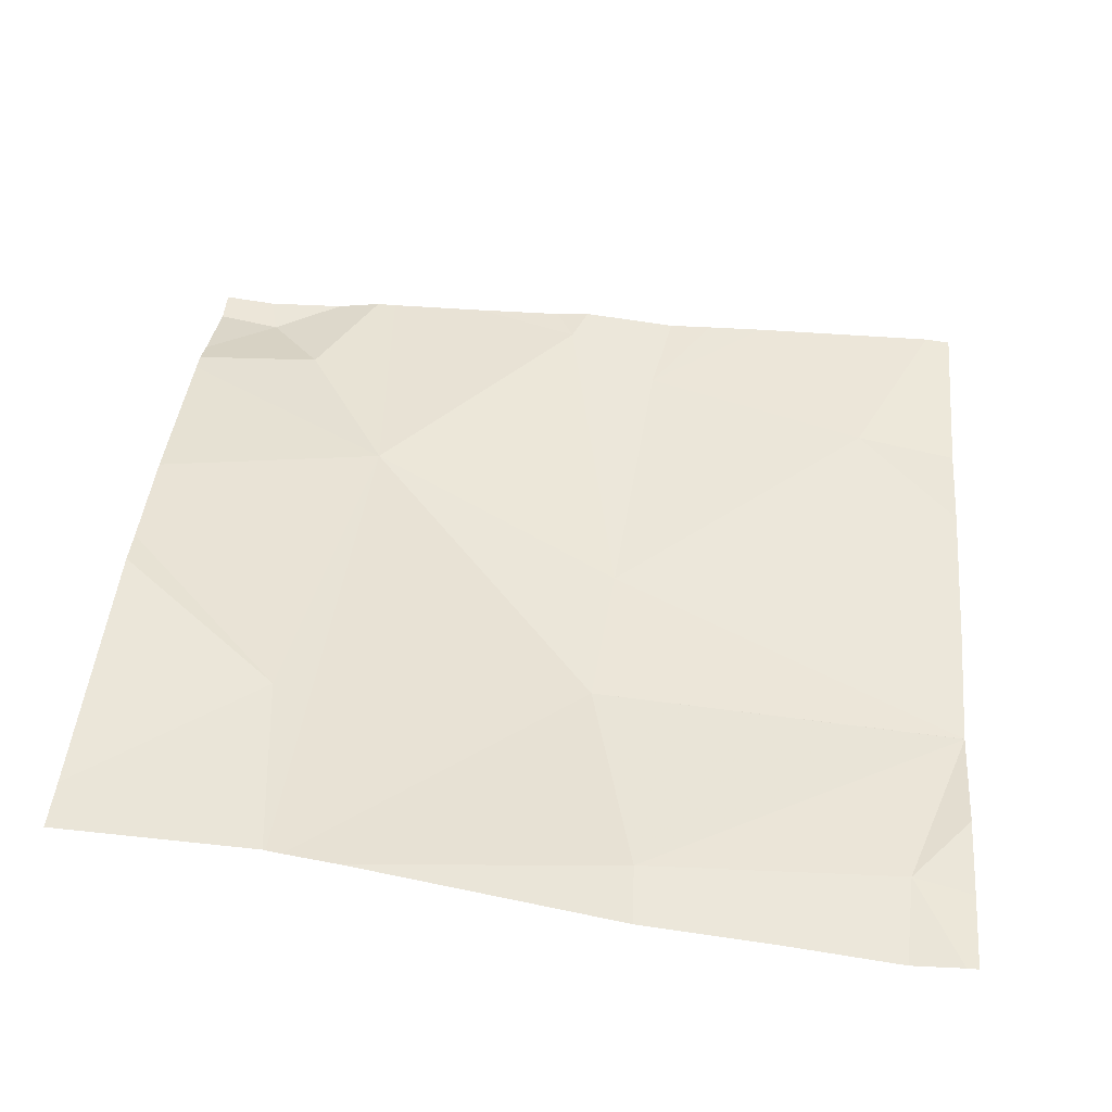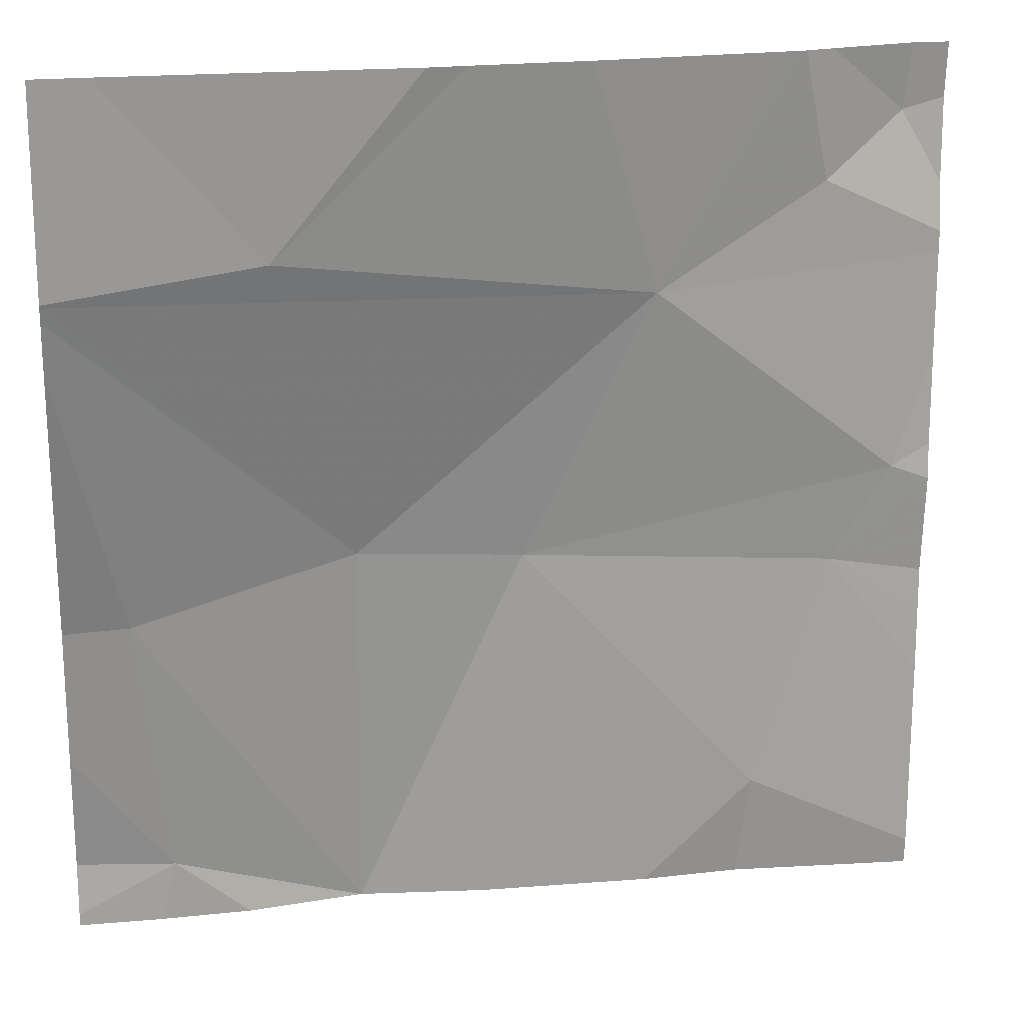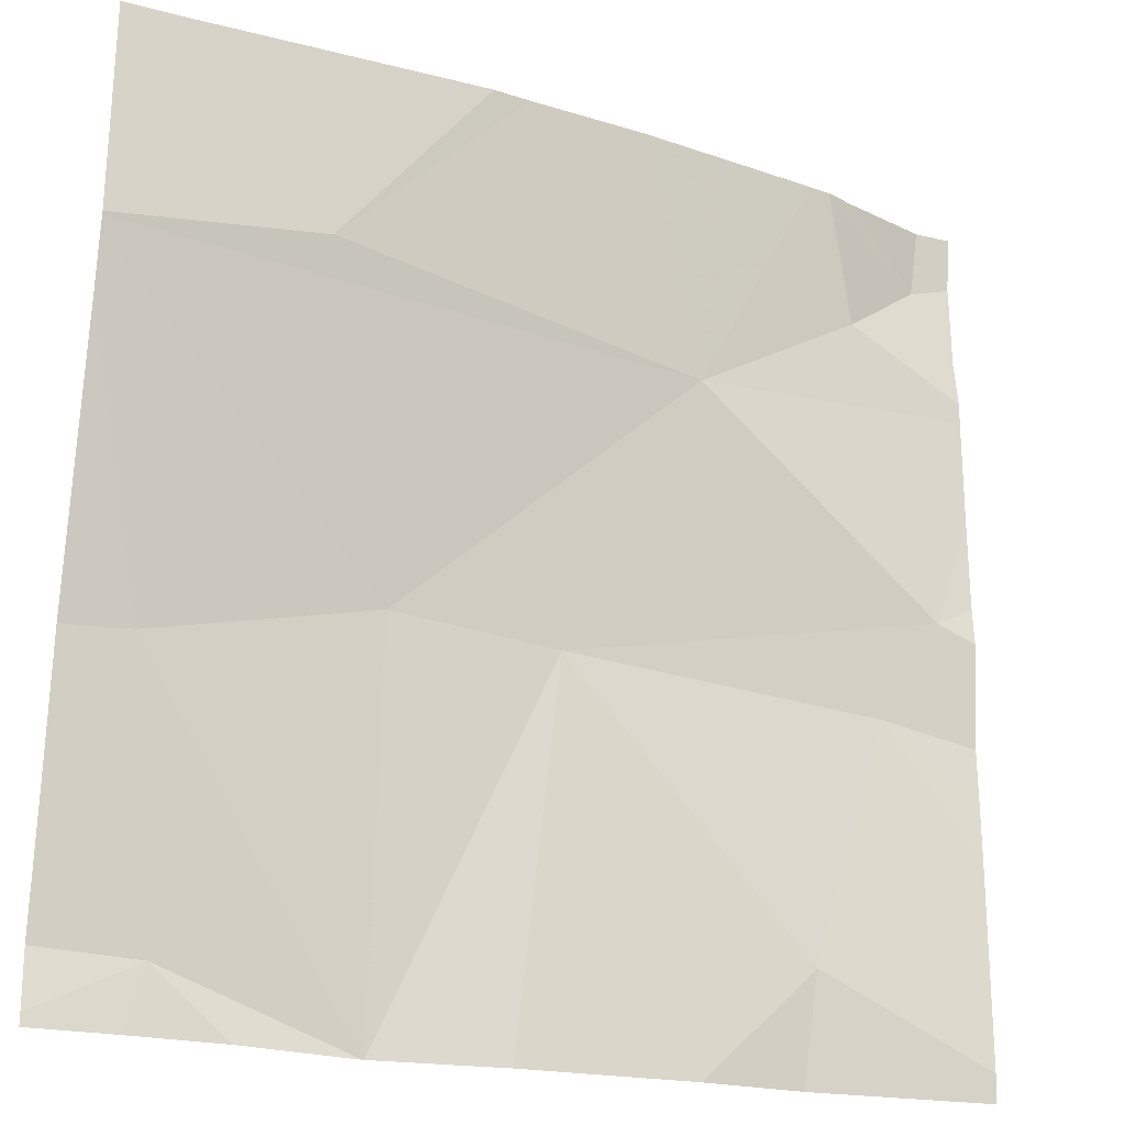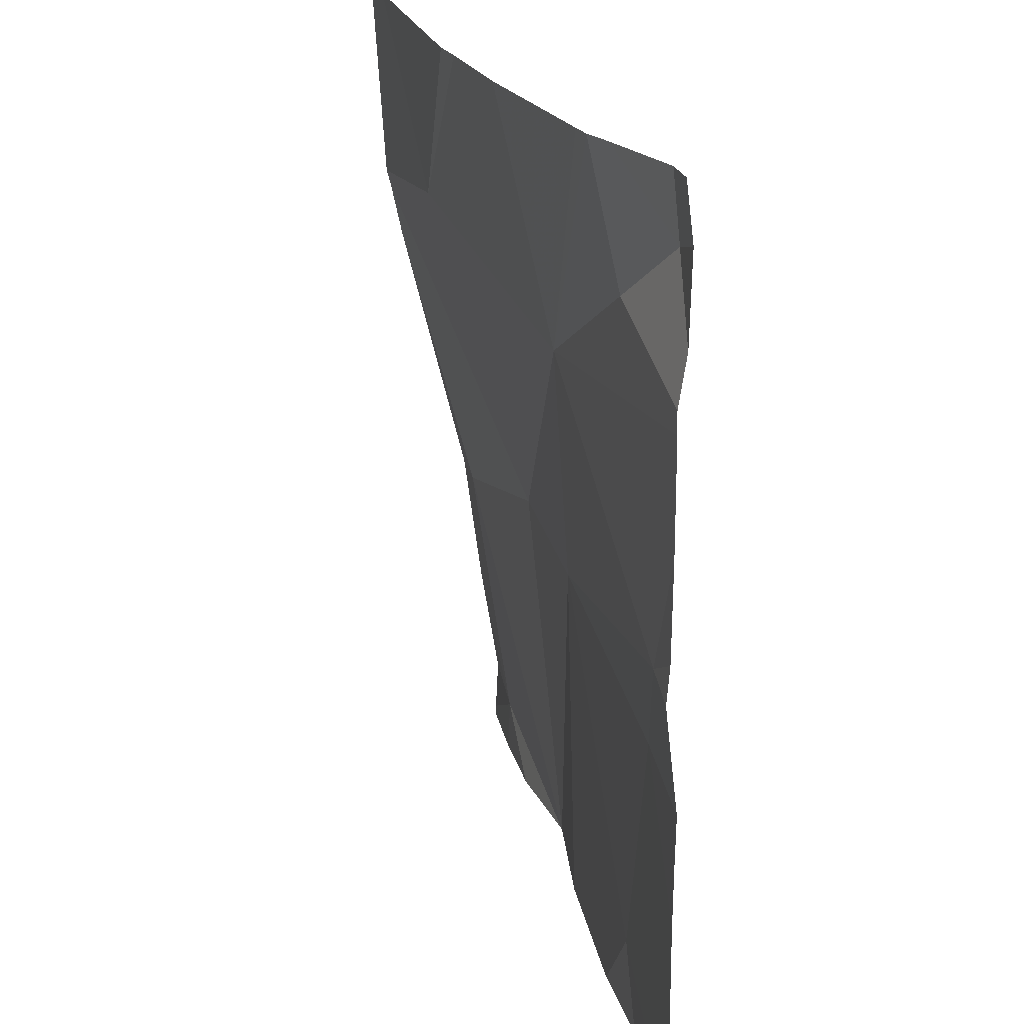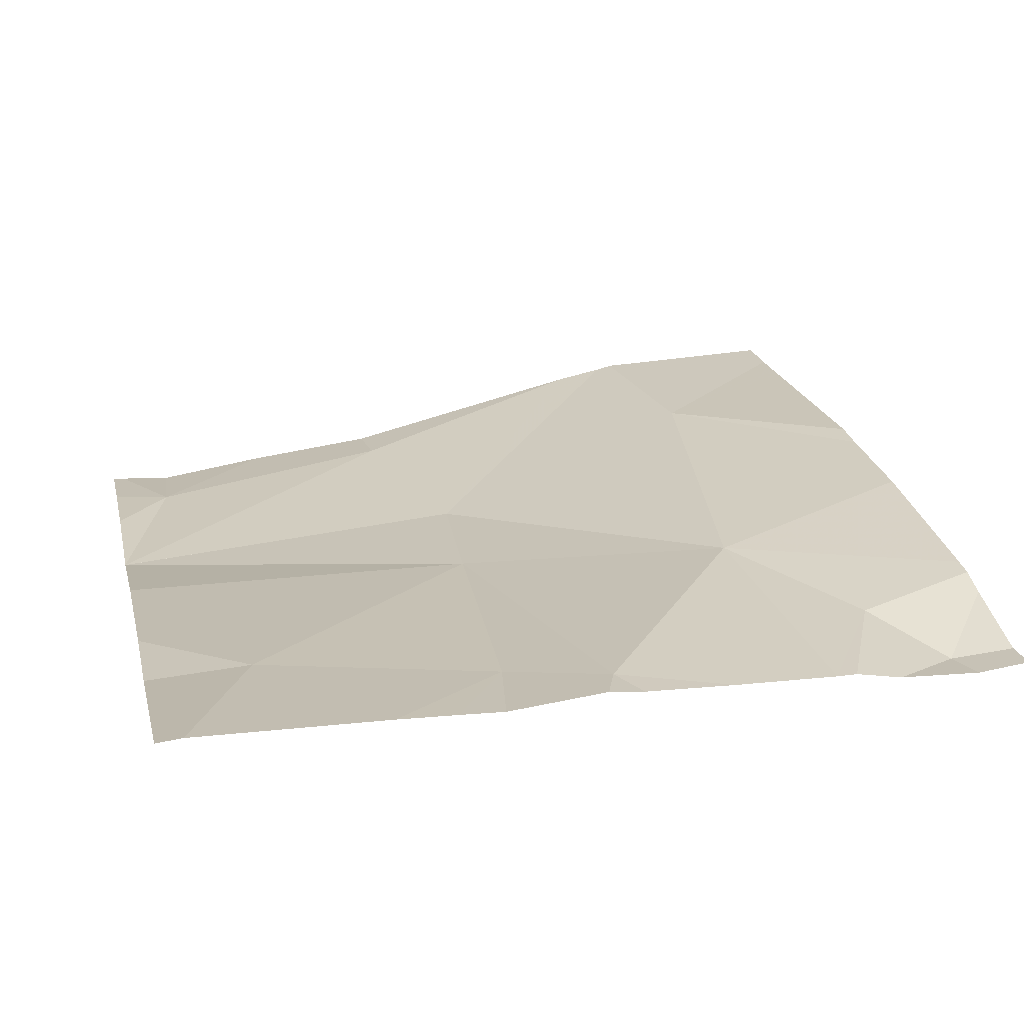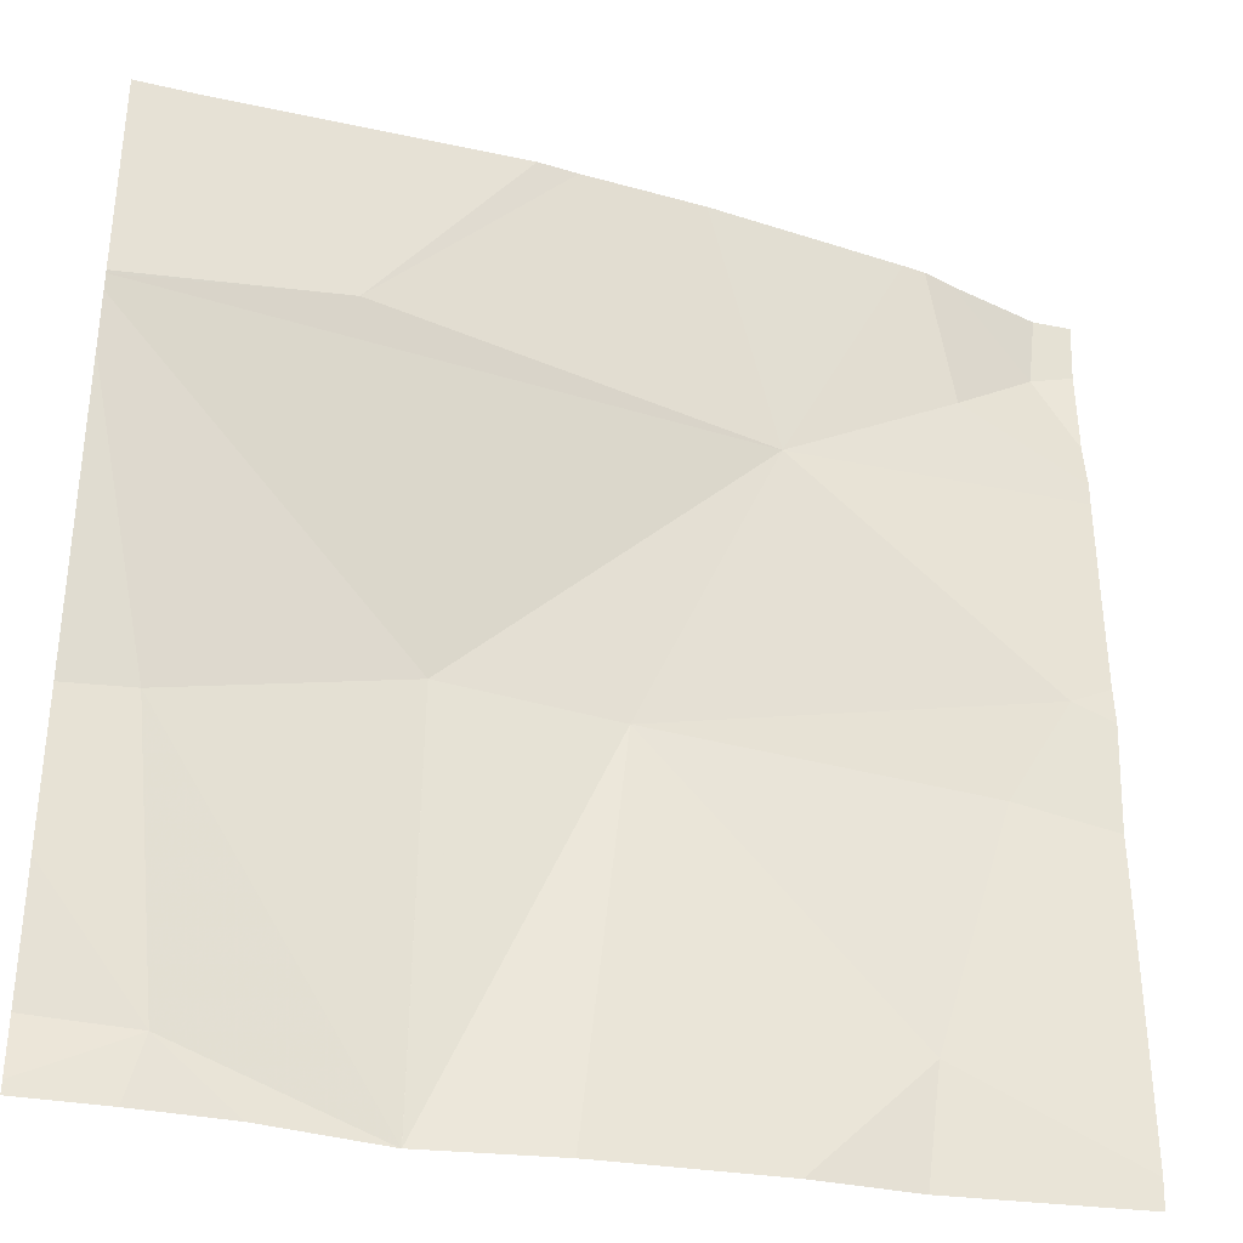
<metadata>
{"format":"obj","ext":"obj","renderer":"f3d","projection":"perspective","resolution":1024,"background":"white","views":[{"elev":49.0,"azim":-85.3,"up":"+Z"},{"elev":17.6,"azim":-8.8,"up":"+Y"},{"elev":-22.4,"azim":-19.7,"up":"+Y"},{"elev":21.7,"azim":80.7,"up":"+Y"},{"elev":16.4,"azim":77.3,"up":"+Z"},{"elev":-35.2,"azim":-12.0,"up":"+Y"}]}
</metadata>
<code>
v -103.1 259.1 483.2
v -103.1 259.2 483.3
v -104 259.7 483.4
v -104 258.8 483.3
v -104 259.1 483.3
v -103.1 259.6 483.2
v -103.1 259.3 483.3
v -103.1 259.2 483.3
v -103.1 259.7 483.2
v -103.3 259.7 483.3
v -103.9 259.5 483.4
v -103.5 259.4 483.3
v -103.8 259.1 483.3
v -103.6 259.1 483.3
v -103.7 259.7 483.4
v -103.2 259.6 483.2
v -103.3 259.5 483.3
v -103.2 259.1 483.2
v -103.2 259.2 483.3
v -104 258.7 483.3
v -103.8 258.7 483.2
v -103.9 258.7 483.3
v -103.8 258.7 483.2
v -103.8 258.7 483.2
v -103.3 258.8 483.2
v -103.8 258.7 483.2
v -104.1 258.8 483.3
v -104.1 258.9 483.3
v -104.1 259.1 483.3
v -104.1 259.4 483.4
v -103.7 259.7 483.4
v -104.1 258.7 483.3
v -104.1 259.4 483.4
v -104.1 259.5 483.4
v -104.1 259.4 483.4
v -103.1 259 483.2
v -103.1 259.5 483.2
v -103.1 259.4 483.3
v -103.1 259.5 483.3
v -103.1 259 483.2
v -103.1 258.7 483.2
v -103.5 259.7 483.3
v -103.6 258.7 483.2
v -103.3 258.7 483.2
v -103.5 258.7 483.2
v -104 258.7 483.3
v -104.1 258.7 483.3
v -103.2 258.7 483.2
v -103.1 258.7 483.2
v -103.3 259.7 483.3
v -103.3 259.7 483.3
v -103.2 259.7 483.3
v -103.2 259.7 483.3
v -104 259.7 483.4
v -104.1 259.7 483.4
f 5 4 26
f 36 18 40
f 52 16 6
f 46 32 47
f 33 11 34
f 23 13 24
f 11 12 42
f 51 12 10
f 13 5 21
f 30 13 35
f 13 12 33
f 28 5 29
f 13 14 12
f 10 16 50
f 8 18 1
f 44 25 45
f 52 6 53
f 50 16 52
f 43 14 23
f 24 13 21
f 12 19 7
f 17 12 38
f 25 14 43
f 12 17 10
f 10 17 16
f 37 17 39
f 40 25 41
f 18 14 25
f 12 14 19
f 18 19 14
f 27 4 28
f 6 16 37
f 28 4 5
f 29 5 30
f 2 19 8
f 23 14 13
f 30 5 13
f 20 4 46
f 32 4 27
f 33 12 11
f 7 19 2
f 1 18 36
f 34 11 3
f 3 11 54
f 35 13 33
f 8 19 18
f 37 16 17
f 38 12 7
f 22 4 20
f 39 17 38
f 31 11 15
f 21 5 26
f 40 18 25
f 41 25 44
f 26 4 22
f 45 25 43
f 46 4 32
f 15 11 42
f 42 12 51
f 48 41 44
f 49 41 48
f 53 6 9
f 54 11 31
f 55 34 3

</code>
